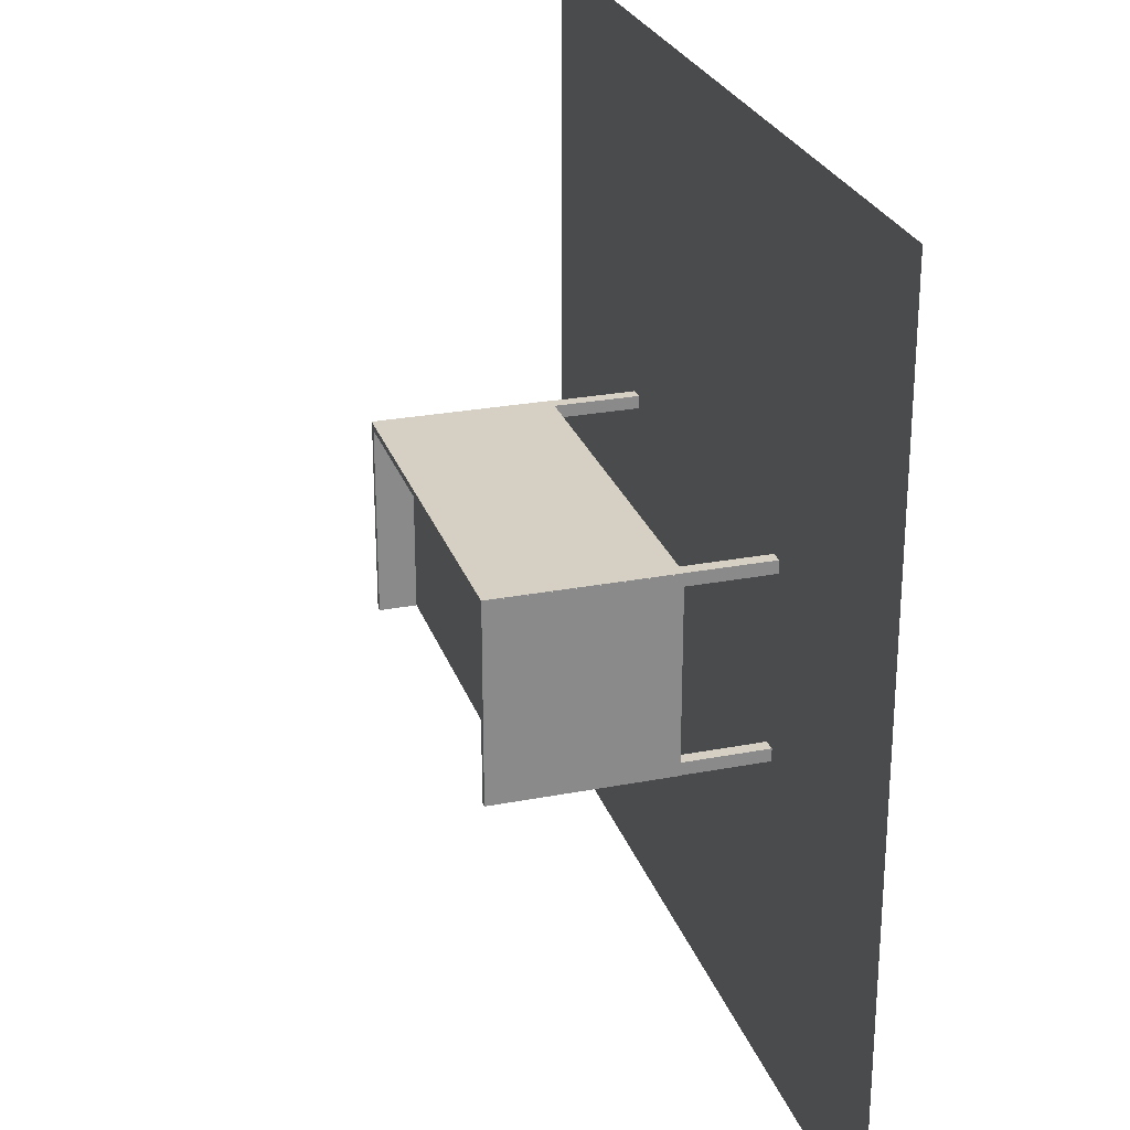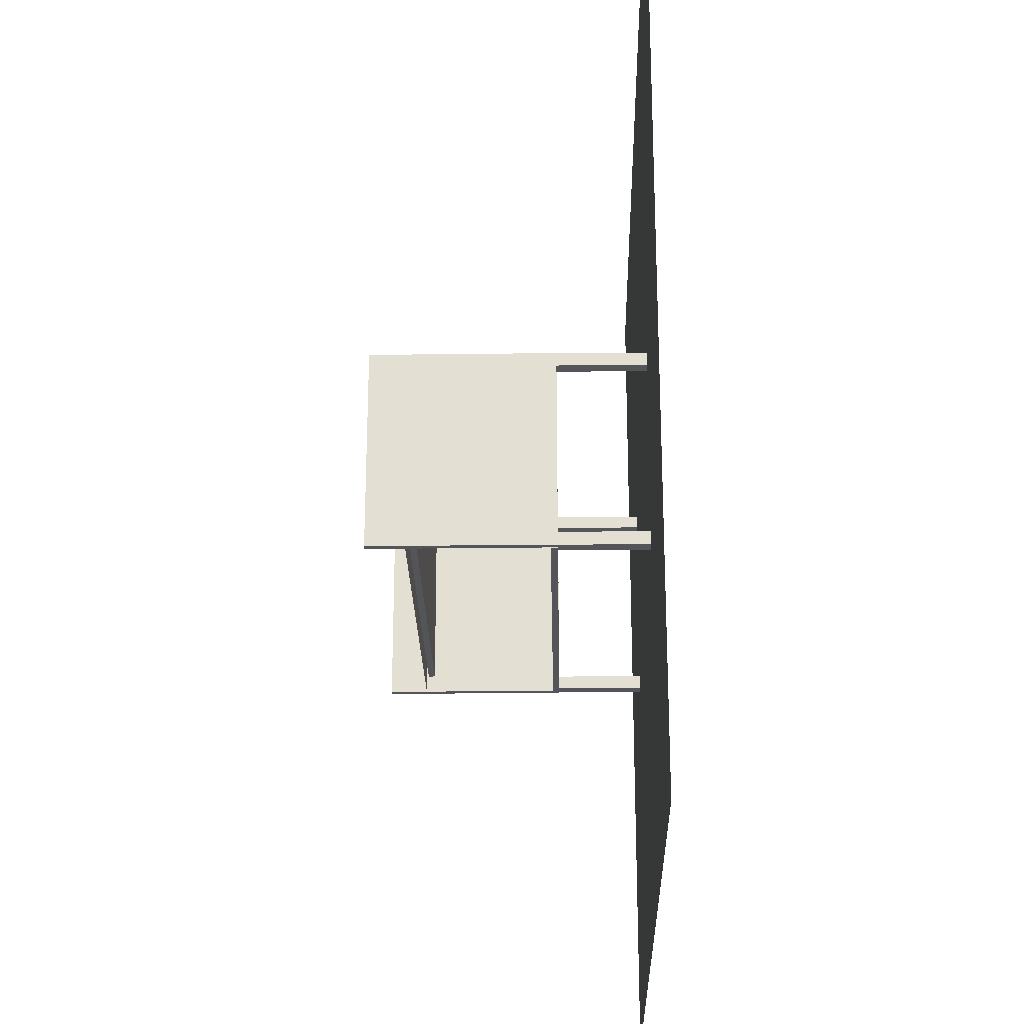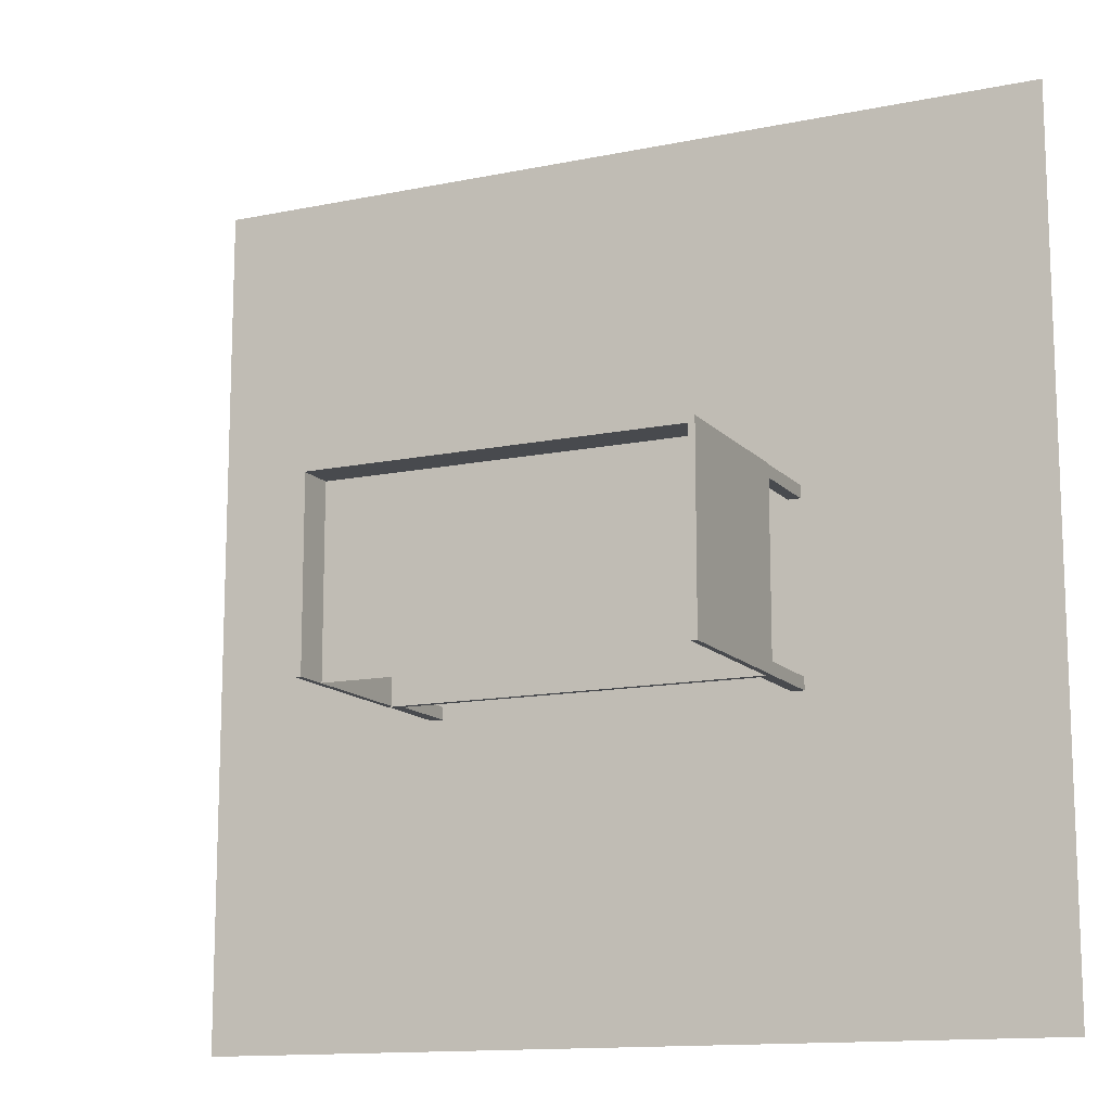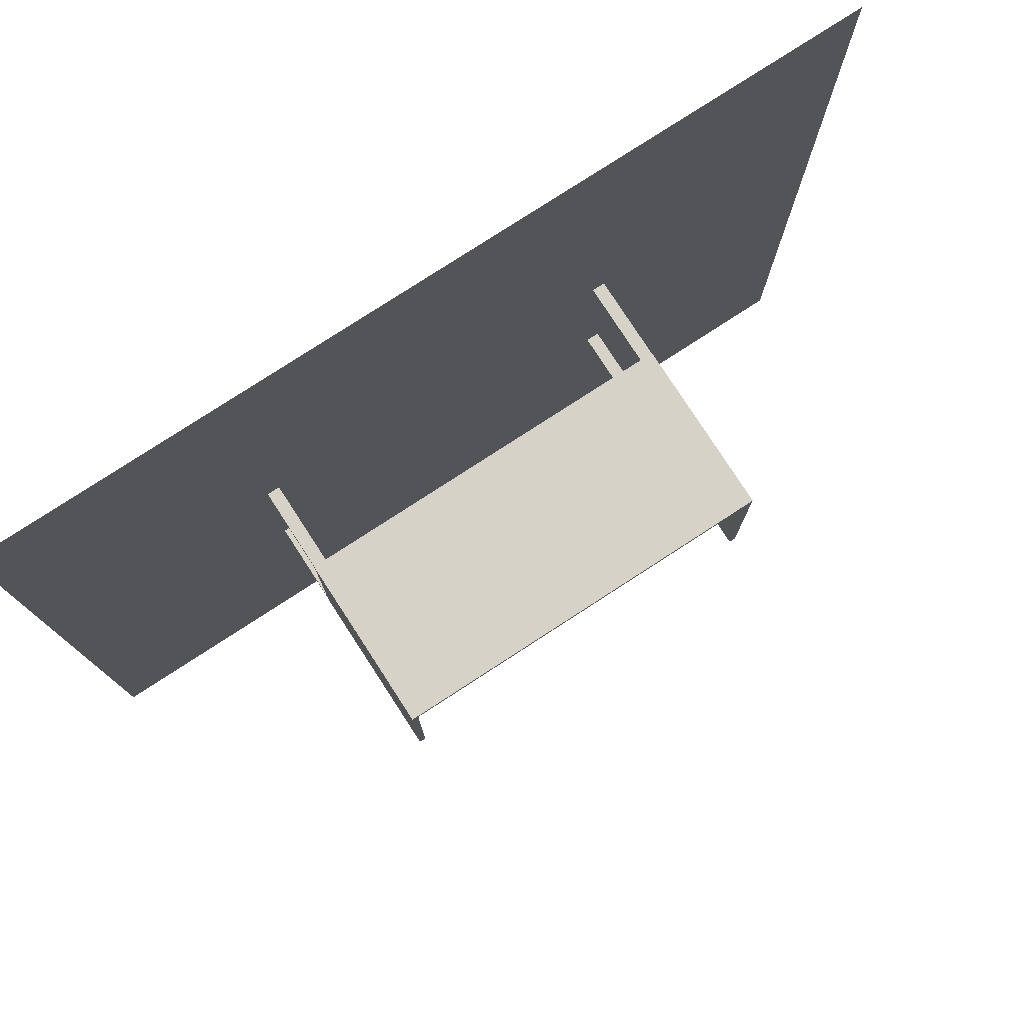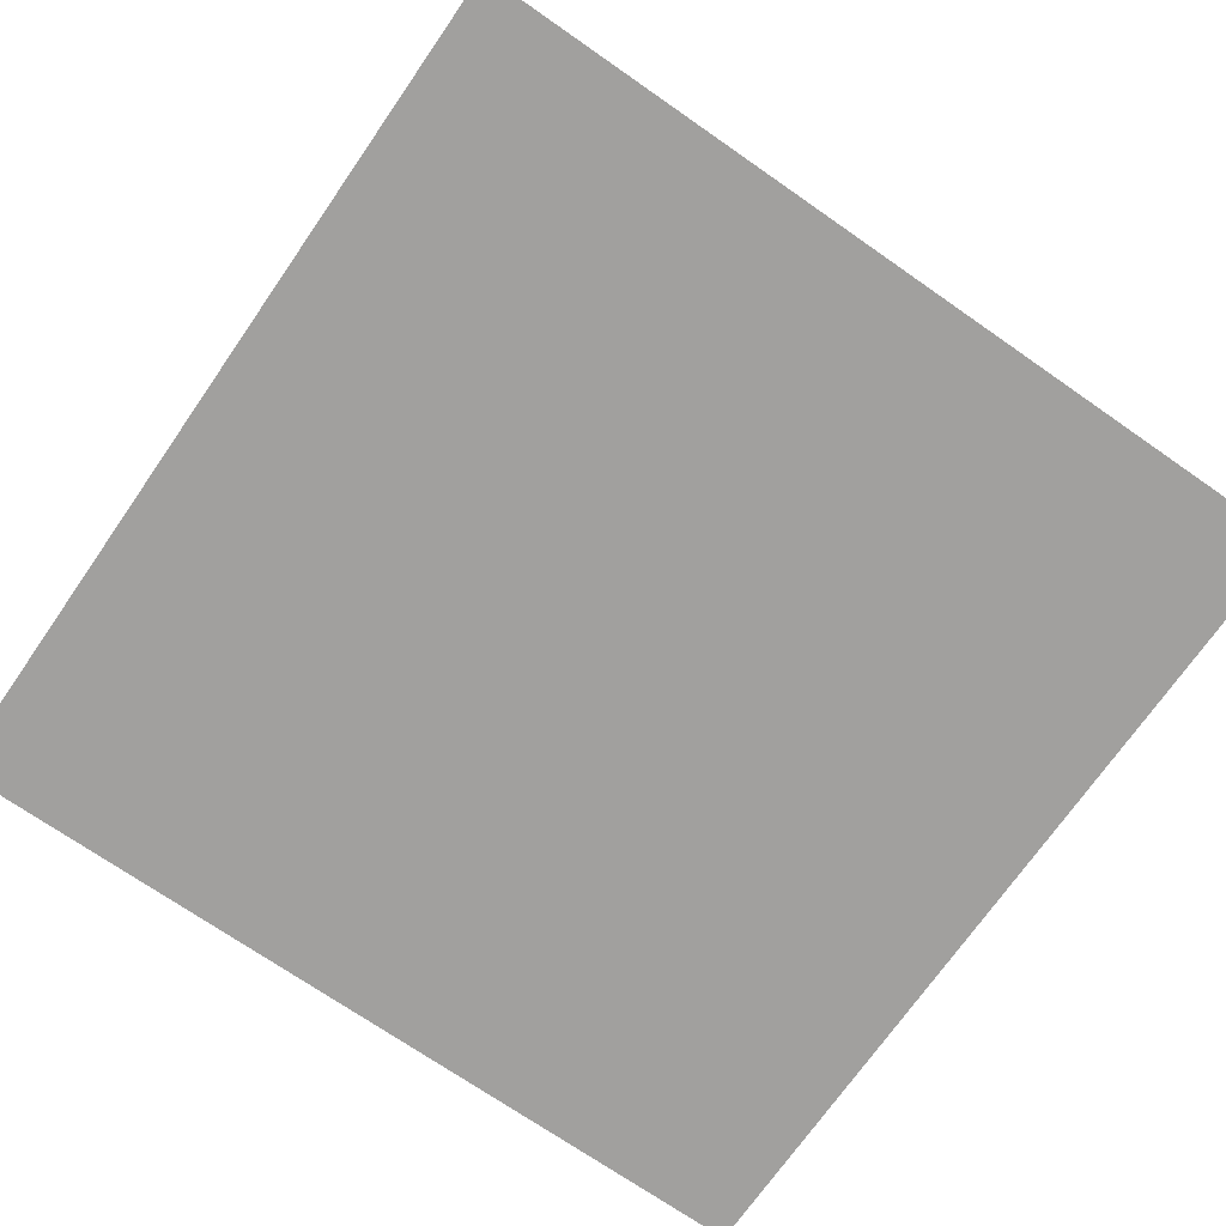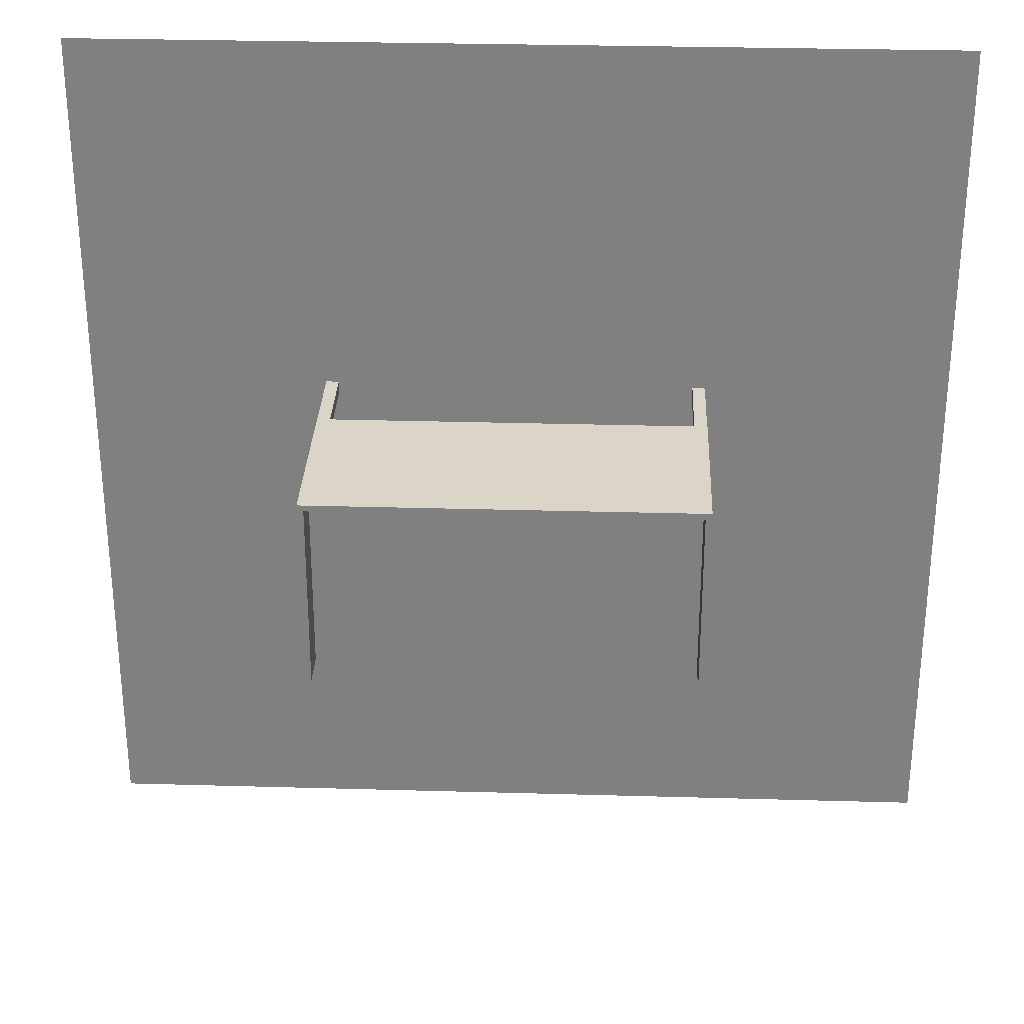
<metadata>
{"format":"obj","ext":"obj","renderer":"f3d","projection":"perspective","resolution":1024,"background":"white","views":[{"elev":26.1,"azim":-106.9,"up":"+Z"},{"elev":-24.2,"azim":-88.8,"up":"+Z"},{"elev":-13.2,"azim":-154.7,"up":"+Z"},{"elev":78.5,"azim":147.0,"up":"+Z"},{"elev":-71.8,"azim":-124.8,"up":"+Y"},{"elev":29.6,"azim":-177.6,"up":"+Z"}]}
</metadata>
<code>
o Plane
v -1.22 0.5902 -0
v 1.22 0.5902 -0
v -1.22 1.69 0
v 1.22 1.69 0
v -1.22 1.69 0
v -1.22 0.5902 -0
v 1.22 0.5902 -0
v 1.22 1.69 0
v -1.22 1.69 -0.03953
v -1.22 0.5902 -0.03953
v 1.22 0.5902 -0.03953
v 1.22 1.69 -0.03953
f 1 3 4 2
f 7 8 12 11
f 2 4 8 7
f 3 1 6 5
f 4 3 5 8
f 1 2 7 6
f 10 11 12 9
f 5 6 10 9
f 8 5 9 12
f 6 7 11 10
o Plane.001
v 1.22 0.589 -0.007932
v 1.22 0.589 -1.228
v 1.22 1.689 -0.007932
v 1.22 1.689 -1.228
v 1.22 1.689 -0.007932
v 1.22 0.589 -0.007932
v 1.22 0.589 -1.228
v 1.22 1.689 -1.228
v 1.181 1.689 -0.007932
v 1.181 0.589 -0.007932
v 1.181 0.589 -1.228
v 1.181 1.689 -1.228
f 13 15 16 14
f 19 20 24 23
f 14 16 20 19
f 15 13 18 17
f 16 15 17 20
f 13 14 19 18
f 22 23 24 21
f 17 18 22 21
f 20 17 21 24
f 18 19 23 22
o Plane.002
v -1.181 0.5892 -1.225
v -1.181 0.5892 -0.00543
v -1.181 1.689 -1.225
v -1.181 1.689 -0.00543
v -1.181 1.689 -1.225
v -1.181 0.5892 -1.225
v -1.181 0.5892 -0.00543
v -1.181 1.689 -0.00543
v -1.221 1.689 -1.225
v -1.221 0.5892 -1.225
v -1.221 0.5892 -0.00543
v -1.221 1.689 -0.00543
f 25 26 28 27
f 31 35 36 32
f 26 31 32 28
f 27 29 30 25
f 28 32 29 27
f 25 30 31 26
f 34 33 36 35
f 29 33 34 30
f 32 36 33 29
f 30 34 35 31
o Plane.003
v -1.185 1.408 -1.123
v 1.185 1.408 -1.123
v -1.185 1.408 -0.0225
v 1.185 1.408 -0.0225
v -1.185 1.408 -0.0225
v -1.185 1.408 -1.123
v 1.185 1.408 -1.123
v 1.185 1.408 -0.0225
v -1.185 1.447 -0.0225
v -1.185 1.447 -1.123
v 1.185 1.447 -1.123
v 1.185 1.447 -0.0225
f 37 39 40 38
f 43 44 48 47
f 38 40 44 43
f 39 37 42 41
f 40 39 41 44
f 37 38 43 42
f 46 47 48 45
f 41 42 46 45
f 44 41 45 48
f 42 43 47 46
o Plane.004
v -1.218 0.5923 -0.001062
v -1.138 0.5923 -0.001062
v -1.218 0.5923 -0.08106
v -1.138 0.5923 -0.08106
v -1.218 0.5923 -0.08106
v -1.218 0.5923 -0.001062
v -1.138 0.5923 -0.001062
v -1.138 0.5923 -0.08106
v -1.218 0.5923 -0.08106
v -1.218 0.5923 -0.001062
v -1.138 0.5923 -0.001062
v -1.138 0.5923 -0.08106
v -1.218 0.05969 -0.08106
v -1.218 0.05969 -0.001062
v -1.138 0.05969 -0.001062
v -1.138 0.05969 -0.08106
f 49 51 52 50
f 56 53 57 60
f 52 51 53 56
f 49 50 55 54
f 50 52 56 55
f 51 49 54 53
f 59 60 64 63
f 54 55 59 58
f 55 56 60 59
f 53 54 58 57
f 62 63 64 61
f 57 58 62 61
f 60 57 61 64
f 58 59 63 62
o Plane.005
v -1.218 0.5923 -1.145
v -1.138 0.5923 -1.145
v -1.218 0.5923 -1.225
v -1.138 0.5923 -1.225
v -1.218 0.5923 -1.225
v -1.218 0.5923 -1.145
v -1.138 0.5923 -1.145
v -1.138 0.5923 -1.225
v -1.218 0.5923 -1.225
v -1.218 0.5923 -1.145
v -1.138 0.5923 -1.145
v -1.138 0.5923 -1.225
v -1.218 0.05969 -1.225
v -1.218 0.05969 -1.145
v -1.138 0.05969 -1.145
v -1.138 0.05969 -1.225
f 65 67 68 66
f 72 69 73 76
f 68 67 69 72
f 65 66 71 70
f 66 68 72 71
f 67 65 70 69
f 75 76 80 79
f 70 71 75 74
f 71 72 76 75
f 69 70 74 73
f 78 79 80 77
f 73 74 78 77
f 76 73 77 80
f 74 75 79 78
o Plane.006
v 1.139 0.5923 -0.001062
v 1.219 0.5923 -0.001062
v 1.139 0.5923 -0.08106
v 1.219 0.5923 -0.08106
v 1.139 0.5923 -0.08106
v 1.139 0.5923 -0.001062
v 1.219 0.5923 -0.001062
v 1.219 0.5923 -0.08106
v 1.139 0.5923 -0.08106
v 1.139 0.5923 -0.001062
v 1.219 0.5923 -0.001062
v 1.219 0.5923 -0.08106
v 1.139 0.05969 -0.08106
v 1.139 0.05969 -0.001062
v 1.219 0.05969 -0.001062
v 1.219 0.05969 -0.08106
f 81 83 84 82
f 88 85 89 92
f 84 83 85 88
f 81 82 87 86
f 82 84 88 87
f 83 81 86 85
f 91 92 96 95
f 86 87 91 90
f 87 88 92 91
f 85 86 90 89
f 94 95 96 93
f 89 90 94 93
f 92 89 93 96
f 90 91 95 94
o Plane.007
v 1.139 0.5923 -1.145
v 1.219 0.5923 -1.145
v 1.139 0.5923 -1.225
v 1.219 0.5923 -1.225
v 1.139 0.5923 -1.225
v 1.139 0.5923 -1.145
v 1.219 0.5923 -1.145
v 1.219 0.5923 -1.225
v 1.139 0.5923 -1.225
v 1.139 0.5923 -1.145
v 1.219 0.5923 -1.145
v 1.219 0.5923 -1.225
v 1.139 0.05969 -1.225
v 1.139 0.05969 -1.145
v 1.219 0.05969 -1.145
v 1.219 0.05969 -1.225
f 97 99 100 98
f 104 101 105 108
f 100 99 101 104
f 97 98 103 102
f 98 100 104 103
f 99 97 102 101
f 107 108 112 111
f 102 103 107 106
f 103 104 108 107
f 101 102 106 105
f 110 111 112 109
f 105 106 110 109
f 108 105 109 112
f 106 107 111 110
o Plane.008
v -1.185 0.5906 -1.199
v 1.185 0.5906 -1.199
v -1.185 0.5906 -0.01633
v 1.185 0.5906 -0.01633
v -1.185 0.5906 -0.01633
v -1.185 0.5906 -1.232
v 1.185 0.5906 -1.232
v 1.185 0.5906 -0.01633
v -1.185 0.6301 -0.01633
v -1.185 0.6301 -1.232
v 1.185 0.6301 -1.232
v 1.185 0.6301 -0.01633
f 113 115 116 114
f 119 120 124 123
f 114 116 120 119
f 115 113 118 117
f 116 115 117 120
f 113 114 119 118
f 122 123 124 121
f 117 118 122 121
f 120 117 121 124
f 118 119 123 122
o Plane.009_Plane.010
v -1.18 1.458 -1.226
v 1.18 1.458 -1.226
v -1.18 1.458 -0.04223
v 1.18 1.458 -0.04223
v -1.18 1.458 -0.04223
v -1.18 1.458 -1.22
v 1.18 1.458 -1.22
v 1.18 1.458 -0.04223
v -1.18 1.685 -0.04223
v -1.18 1.685 -1.22
v 1.18 1.685 -1.22
v 1.18 1.685 -0.04223
f 125 127 128 126
f 131 132 136 135
f 126 128 132 131
f 127 125 130 129
f 128 127 129 132
f 125 126 131 130
f 129 130 134 133
f 132 129 133 136
o Plane.010_Plane.011
v -2.764 0.05944 2.273
v 2.737 0.05944 2.273
v -2.764 0.05944 -3.228
v 2.737 0.05944 -3.228
f 137 139 140 138

</code>
